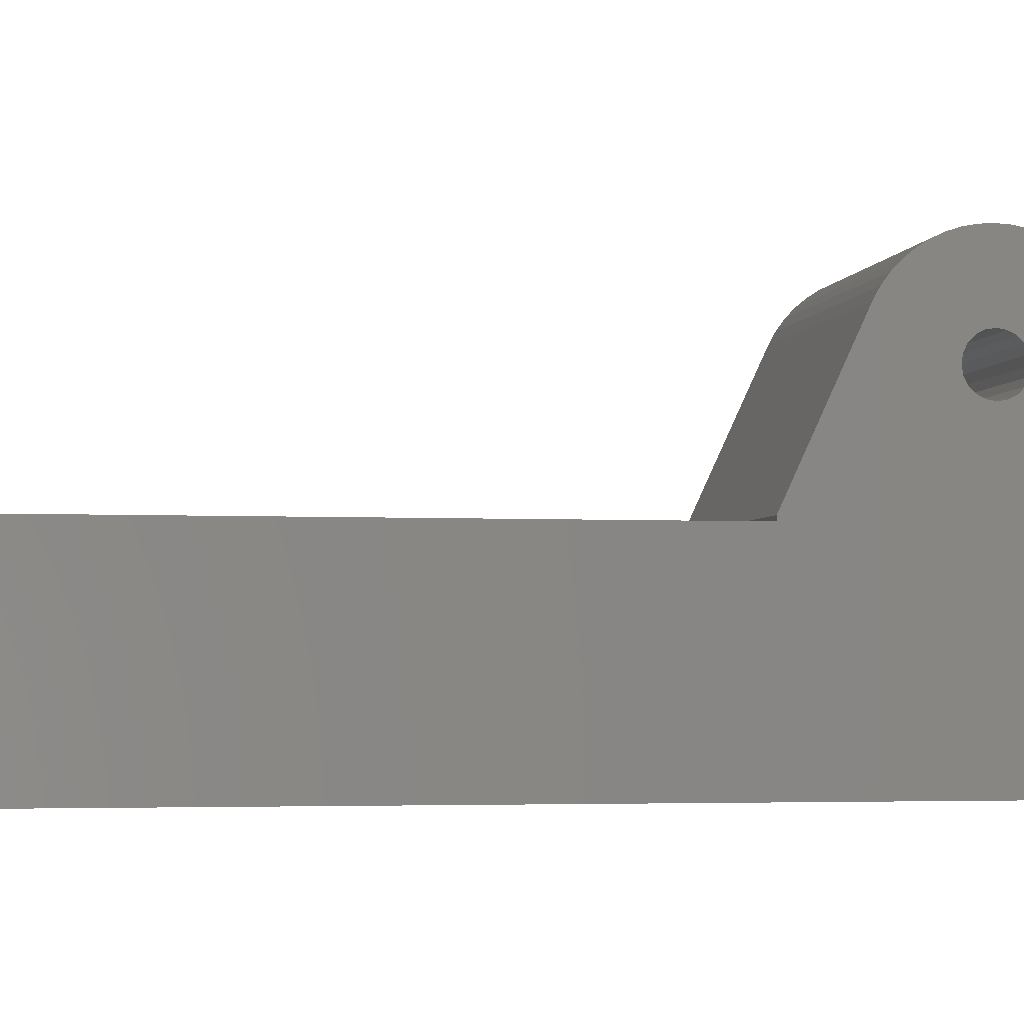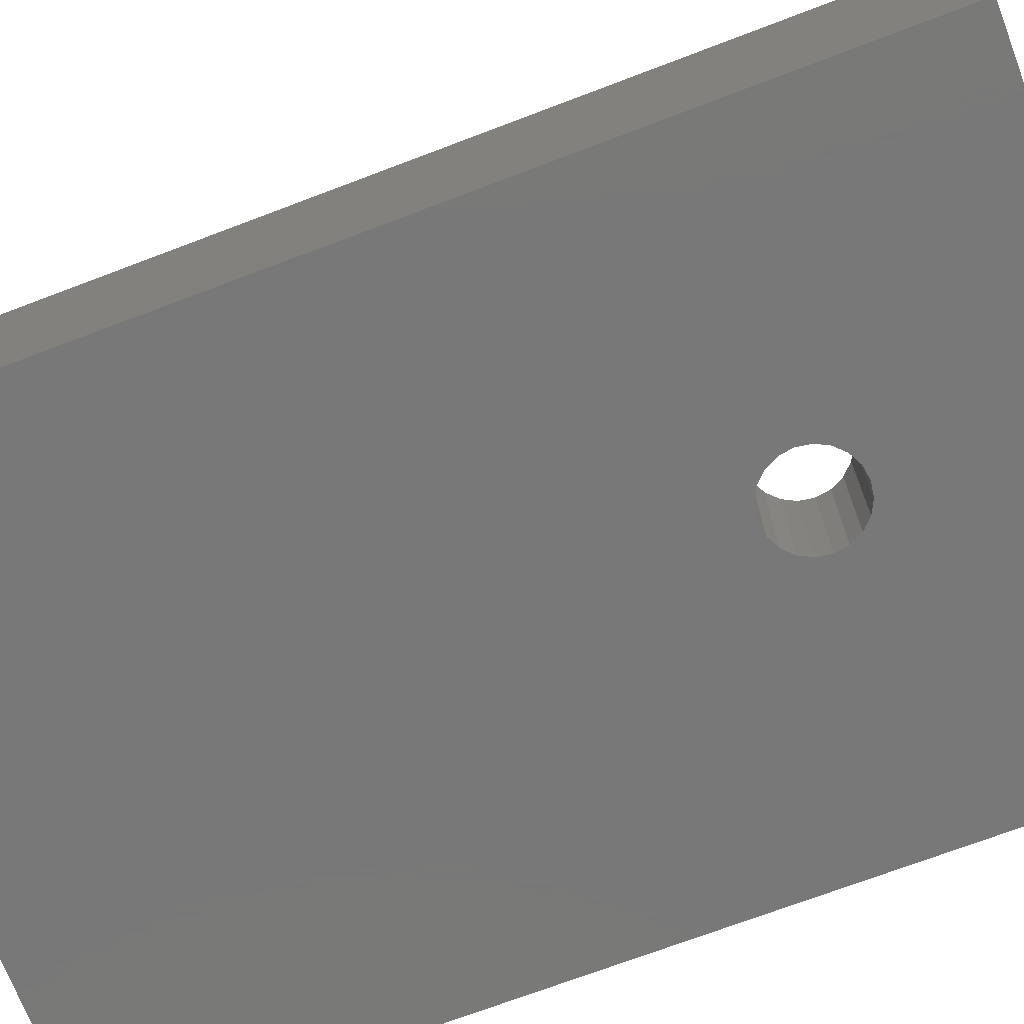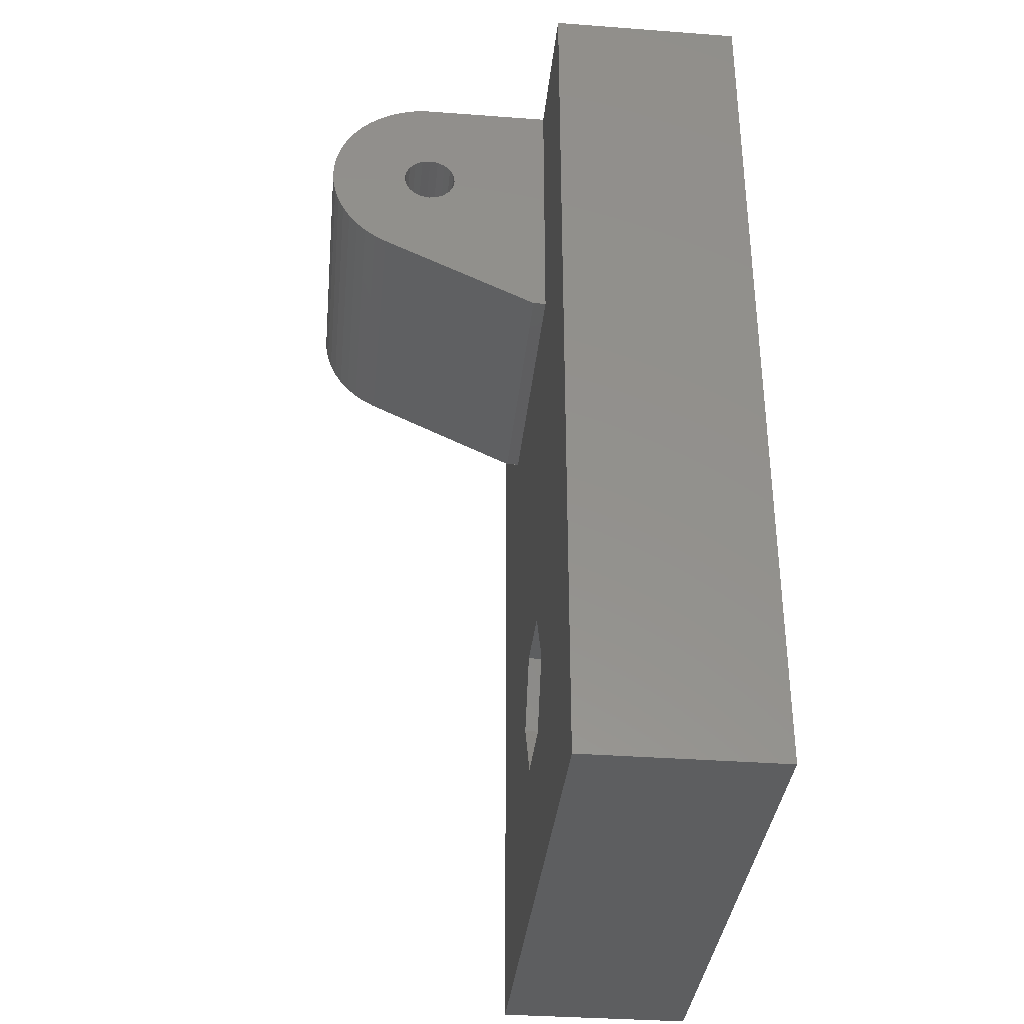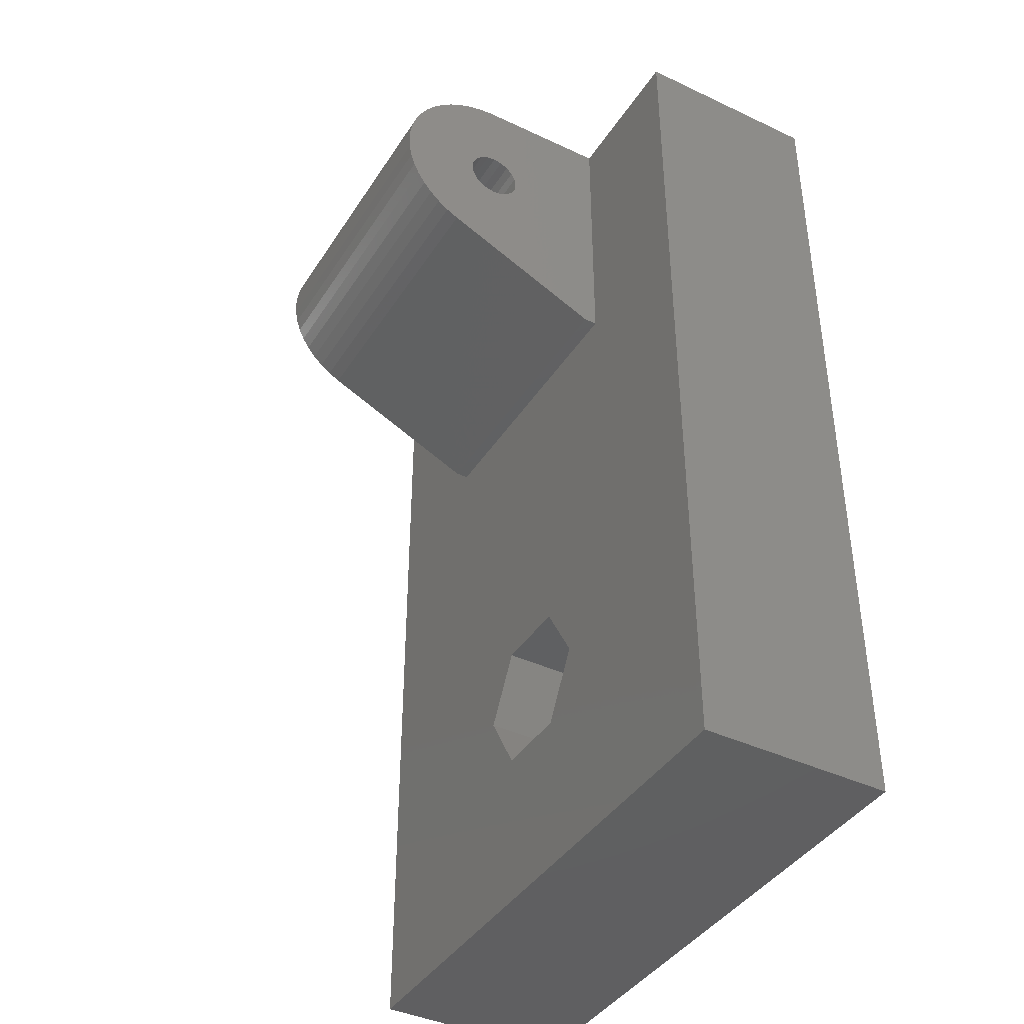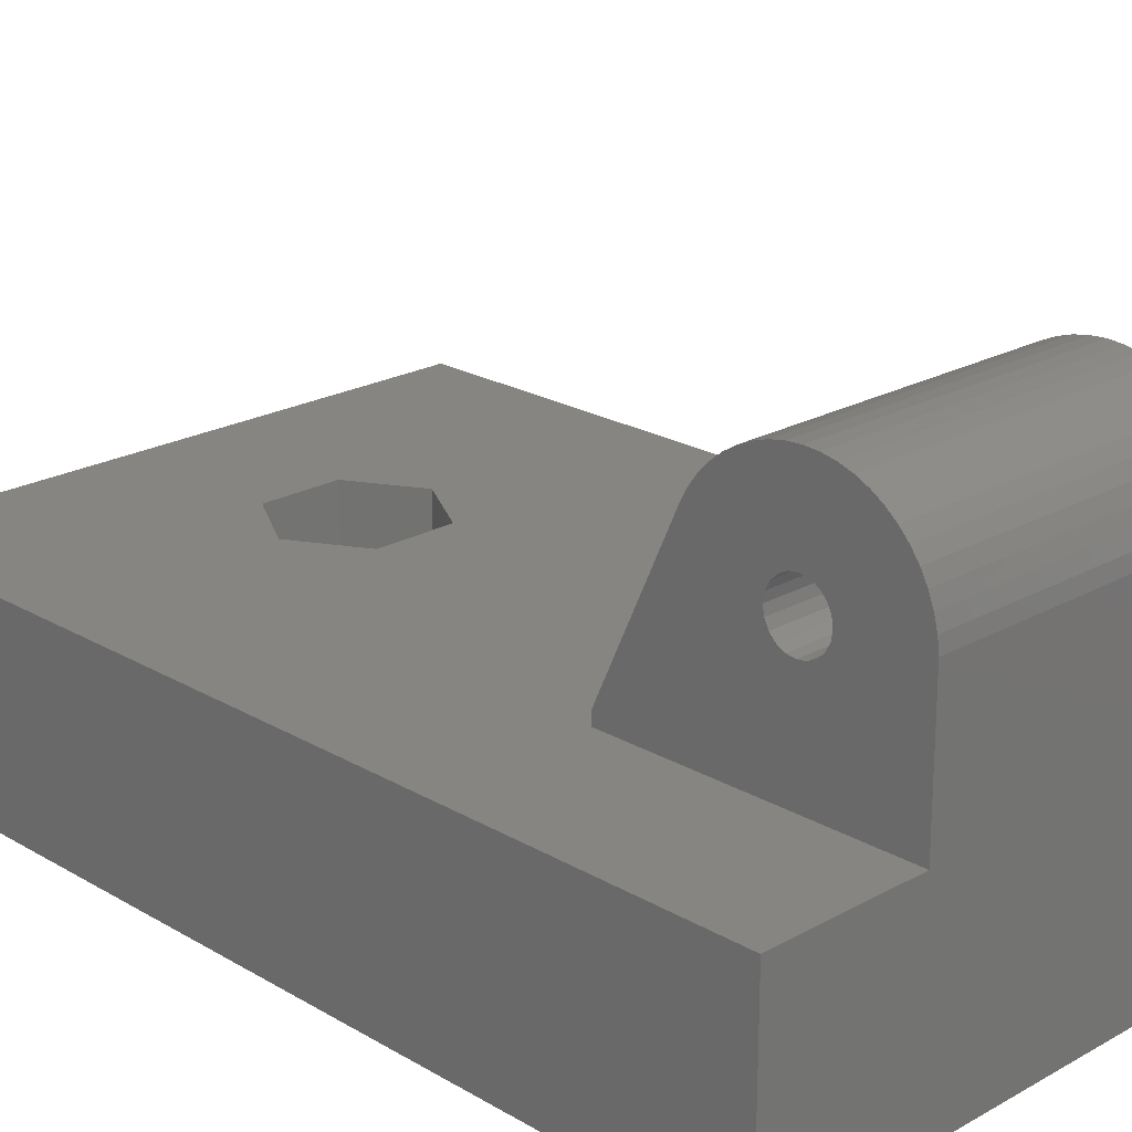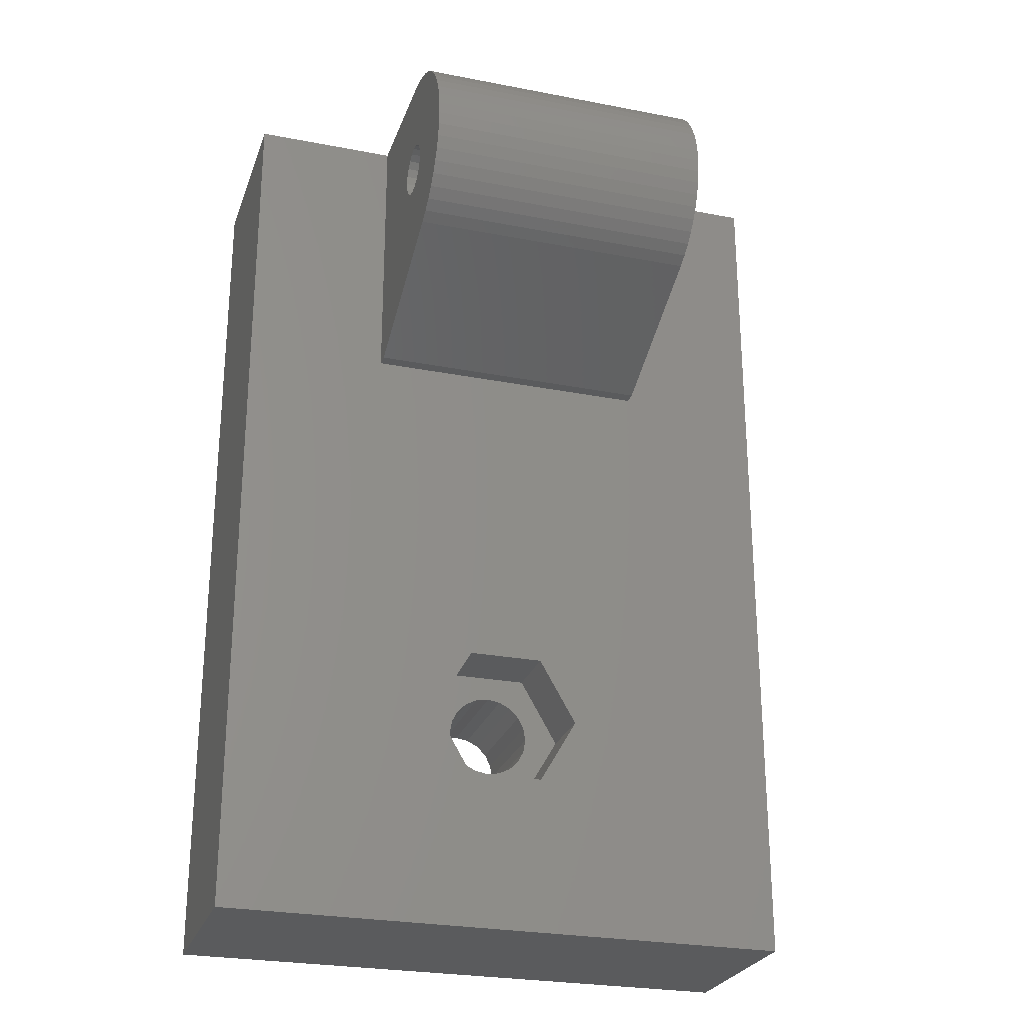
<metadata>
{"format":"stl","ext":"stl","renderer":"f3d","projection":"perspective","resolution":1024,"background":"white","views":[{"elev":-3.3,"azim":79.6,"up":"+Z"},{"elev":-71.4,"azim":-69.2,"up":"+Z"},{"elev":-35.3,"azim":84.3,"up":"+Y"},{"elev":-40.8,"azim":60.1,"up":"+Y"},{"elev":21.7,"azim":135.7,"up":"+Z"},{"elev":-26.1,"azim":-17.1,"up":"+Y"}]}
</metadata>
<code>
# stl→obj: 152 verts, 308 faces
v 0 0 0
v 0 0 14.9
v 0 70 14.9
v 0 70 0
v 19.41 18.5 0
v 19.25 17.5 0
v 19.41 16.5 0
v 19.87 15.59 0
v 20.59 14.87 0
v 21.5 14.41 0
v 22.5 14.25 0
v 45 0 0
v 45 0 14.9
v 11.25 48.37 14.9
v 16.6 17.5 14.9
v 19.55 12.39 14.9
v 11.25 70 14.9
v 45 70 0
v 19.87 19.41 0
v 20.59 20.13 0
v 21.5 20.59 0
v 22.5 20.75 0
v 11.25 48.37 15.9
v 11.25 54.66 29.29
v 11.25 59.64 24.17
v 11.25 59.94 23.57
v 11.25 60.42 23.09
v 11.25 61.02 22.79
v 19.55 22.61 14.9
v 33.75 48.37 14.9
v 33.75 48.37 15.9
v 11.25 54.16 28.37
v 33.75 54.16 28.37
v 33.75 54.66 29.29
v 11.25 55.28 30.13
v 11.25 68.71 29.29
v 11.25 59.53 24.83
v 11.25 59.64 25.5
v 11.25 59.94 26.1
v 11.25 60.42 26.57
v 11.25 61.02 26.88
v 11.25 61.68 26.98
v 33.75 55.28 30.13
v 11.25 55.99 30.9
v 33.75 55.99 30.9
v 11.25 56.79 31.56
v 11.25 57.68 32.12
v 33.75 56.79 31.56
v 11.25 58.62 32.57
v 33.75 57.68 32.12
v 11.25 59.62 32.89
v 33.75 58.62 32.57
v 33.75 59.53 24.83
v 33.75 59.64 24.17
v 11.25 60.64 33.08
v 33.75 59.62 32.89
v 33.75 59.94 23.57
v 33.75 59.64 25.5
v 33.75 60.42 23.09
v 33.75 59.94 26.1
v 33.75 61.02 26.88
v 33.75 60.42 26.57
v 11.25 61.68 33.15
v 33.75 60.64 33.08
v 11.25 61.68 22.68
v 33.75 61.02 22.79
v 33.75 61.68 26.98
v 11.25 62.35 22.79
v 33.75 61.68 22.68
v 11.25 62.35 26.88
v 33.75 62.35 26.88
v 11.25 62.73 33.08
v 33.75 61.68 33.15
v 11.25 62.95 23.09
v 33.75 62.35 22.79
v 11.25 62.95 26.57
v 33.75 62.95 26.57
v 11.25 63.75 32.89
v 33.75 62.73 33.08
v 11.25 63.42 23.57
v 33.75 62.95 23.09
v 33.75 63.42 23.57
v 11.25 63.42 26.1
v 11.25 63.73 24.17
v 33.75 63.73 24.17
v 11.25 63.73 25.5
v 33.75 63.42 26.1
v 11.25 63.83 24.83
v 33.75 63.83 24.83
v 33.75 63.73 25.5
v 11.25 64.74 32.57
v 33.75 63.75 32.89
v 11.25 65.69 32.12
v 33.75 64.74 32.57
v 11.25 66.57 31.56
v 33.75 65.69 32.12
v 11.25 67.38 30.9
v 33.75 66.57 31.56
v 11.25 68.09 30.13
v 33.75 67.38 30.9
v 33.75 68.09 30.13
v 33.75 68.71 29.29
v 11.25 69.21 28.37
v 11.25 69.59 27.4
v 11.25 69.85 26.39
v 11.25 69.98 25.36
v 11.25 70 15.9
v 33.75 69.21 28.37
v 33.75 69.59 27.4
v 33.75 69.85 26.39
v 33.75 69.98 25.36
v 33.75 70 15.9
v 33.75 70 14.9
v 19.55 22.61 9.75
v 16.6 17.5 9.75
v 19.25 17.5 9.75
v 19.41 18.5 9.75
v 19.41 16.5 9.75
v 19.87 19.41 9.75
v 19.55 12.39 9.75
v 19.87 15.59 9.75
v 25.45 12.39 14.9
v 25.45 12.39 9.75
v 20.59 14.87 9.75
v 21.5 14.41 9.75
v 22.5 14.25 9.75
v 25.45 22.61 14.9
v 20.59 20.13 9.75
v 21.5 20.59 9.75
v 22.5 20.75 9.75
v 25.45 22.61 9.75
v 23.5 14.41 0
v 23.5 14.41 9.75
v 23.5 20.59 0
v 23.5 20.59 9.75
v 24.41 14.87 0
v 24.41 14.87 9.75
v 24.41 20.13 0
v 24.41 20.13 9.75
v 25.13 15.59 9.75
v 25.13 15.59 0
v 25.13 19.41 0
v 25.13 19.41 9.75
v 25.59 16.5 9.75
v 25.59 16.5 0
v 28.4 17.5 9.75
v 25.59 18.5 0
v 25.59 18.5 9.75
v 28.4 17.5 14.9
v 25.75 17.5 9.75
v 25.75 17.5 0
v 45 70 14.9
f 1 2 3
f 1 4 5
f 1 3 4
f 1 6 7
f 1 7 8
f 1 5 6
f 1 8 9
f 1 9 10
f 1 10 11
f 1 11 12
f 1 12 13
f 1 13 2
f 2 14 3
f 2 15 14
f 2 16 15
f 2 13 16
f 4 3 17
f 4 17 18
f 4 19 5
f 4 20 19
f 4 21 20
f 4 22 21
f 4 18 22
f 3 14 17
f 14 23 24
f 14 24 25
f 14 25 26
f 14 26 27
f 14 27 28
f 14 28 17
f 14 15 29
f 14 29 30
f 14 30 31
f 14 31 23
f 23 32 24
f 23 31 33
f 23 33 32
f 32 33 34
f 32 34 24
f 24 35 36
f 24 37 25
f 24 38 37
f 24 39 38
f 24 40 39
f 24 41 40
f 24 42 41
f 24 36 42
f 24 34 43
f 24 43 35
f 35 44 36
f 35 43 45
f 35 45 44
f 44 46 36
f 44 45 46
f 46 47 36
f 46 45 48
f 46 48 47
f 47 49 36
f 47 48 50
f 47 50 49
f 49 51 36
f 49 50 52
f 49 52 51
f 37 38 53
f 37 53 54
f 37 54 25
f 51 55 36
f 51 52 56
f 51 56 55
f 25 54 57
f 25 57 26
f 38 39 58
f 38 58 53
f 26 57 59
f 26 59 27
f 39 40 60
f 39 60 58
f 27 59 28
f 40 41 61
f 40 62 60
f 40 61 62
f 55 63 36
f 55 56 64
f 55 64 63
f 28 65 17
f 28 59 66
f 28 66 65
f 41 42 67
f 41 67 61
f 65 68 17
f 65 66 69
f 65 69 68
f 42 70 71
f 42 36 70
f 42 71 67
f 63 72 36
f 63 64 73
f 63 73 72
f 68 74 17
f 68 69 75
f 68 75 74
f 70 76 77
f 70 36 76
f 70 77 71
f 72 78 36
f 72 73 79
f 72 79 78
f 74 80 17
f 74 75 81
f 74 81 82
f 74 82 80
f 76 83 77
f 76 36 83
f 80 84 17
f 80 82 85
f 80 85 84
f 83 86 87
f 83 36 86
f 83 87 77
f 84 88 36
f 84 36 17
f 84 85 89
f 84 89 88
f 86 88 90
f 86 36 88
f 86 90 87
f 78 91 36
f 78 79 92
f 78 92 91
f 88 89 90
f 91 93 36
f 91 92 94
f 91 94 93
f 93 95 36
f 93 94 96
f 93 96 95
f 95 97 36
f 95 96 98
f 95 98 97
f 97 99 36
f 97 98 100
f 97 100 101
f 97 101 99
f 99 101 102
f 99 102 36
f 36 103 104
f 36 104 105
f 36 105 106
f 36 106 107
f 36 107 17
f 36 102 108
f 36 108 103
f 103 108 109
f 103 109 104
f 104 109 110
f 104 110 105
f 105 110 111
f 105 111 106
f 106 111 112
f 106 112 107
f 17 107 113
f 17 113 18
f 107 112 113
f 15 114 29
f 115 15 16
f 115 116 117
f 115 118 116
f 115 117 119
f 115 16 120
f 115 120 121
f 115 114 15
f 115 121 118
f 115 119 114
f 6 116 118
f 6 118 7
f 6 5 116
f 116 5 117
f 7 118 121
f 7 121 8
f 5 19 117
f 117 19 119
f 16 122 123
f 16 13 122
f 120 16 123
f 120 124 121
f 120 125 124
f 120 126 125
f 120 123 126
f 29 127 30
f 114 119 128
f 114 128 129
f 114 129 130
f 114 130 131
f 114 127 29
f 114 131 127
f 8 121 124
f 8 124 9
f 19 20 119
f 119 20 128
f 9 124 10
f 124 125 10
f 20 21 129
f 20 129 128
f 10 125 11
f 125 126 11
f 21 22 130
f 21 130 129
f 11 126 132
f 11 132 12
f 126 133 132
f 126 123 133
f 22 134 135
f 22 135 130
f 22 18 134
f 130 135 131
f 132 133 136
f 132 136 12
f 133 137 136
f 133 123 137
f 134 138 139
f 134 139 135
f 134 18 138
f 135 139 131
f 136 137 140
f 136 141 12
f 136 140 141
f 137 123 140
f 138 142 139
f 138 18 142
f 139 142 143
f 139 143 131
f 141 140 144
f 141 145 12
f 141 144 145
f 140 123 146
f 140 146 144
f 142 147 143
f 142 18 147
f 143 147 148
f 143 148 146
f 143 146 131
f 122 13 149
f 123 122 149
f 123 149 146
f 127 149 30
f 127 146 149
f 131 146 127
f 145 144 150
f 145 151 12
f 145 150 151
f 144 146 150
f 147 151 148
f 147 12 151
f 147 18 12
f 148 151 150
f 148 150 146
f 149 13 30
f 30 59 31
f 30 66 59
f 30 113 66
f 30 13 152
f 30 152 113
f 31 54 33
f 31 57 54
f 31 59 57
f 33 53 58
f 33 54 53
f 33 58 60
f 33 60 34
f 34 60 43
f 43 60 45
f 45 60 62
f 45 62 48
f 48 62 50
f 50 62 61
f 50 61 52
f 52 61 56
f 56 61 64
f 64 61 67
f 64 67 73
f 66 113 69
f 69 113 112
f 69 112 75
f 67 71 79
f 67 79 73
f 75 112 81
f 71 77 94
f 71 92 79
f 71 94 92
f 81 112 82
f 77 87 94
f 82 111 85
f 82 112 111
f 87 90 94
f 85 111 89
f 90 89 94
f 89 96 94
f 89 98 96
f 89 100 98
f 89 101 100
f 89 102 101
f 89 108 102
f 89 109 108
f 89 110 109
f 89 111 110
f 113 152 18
f 12 18 13
f 13 18 152

</code>
